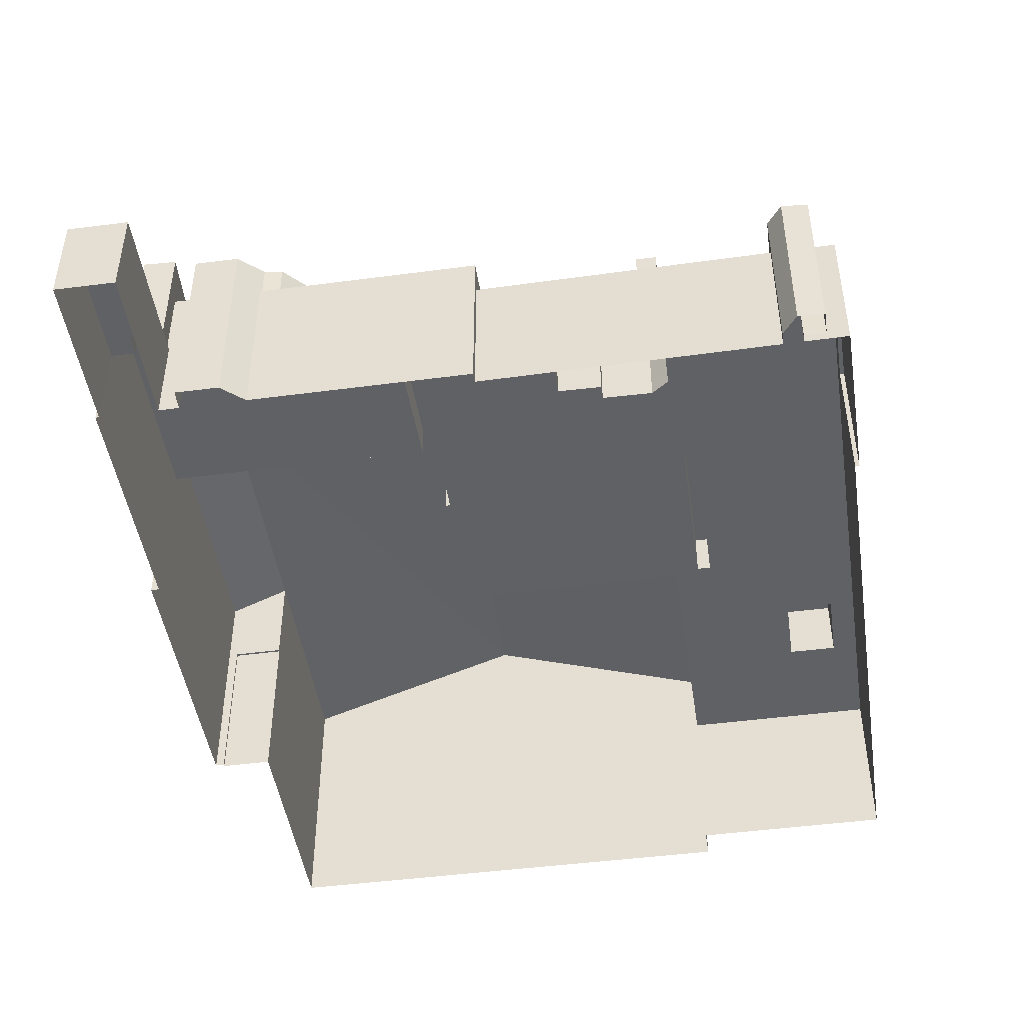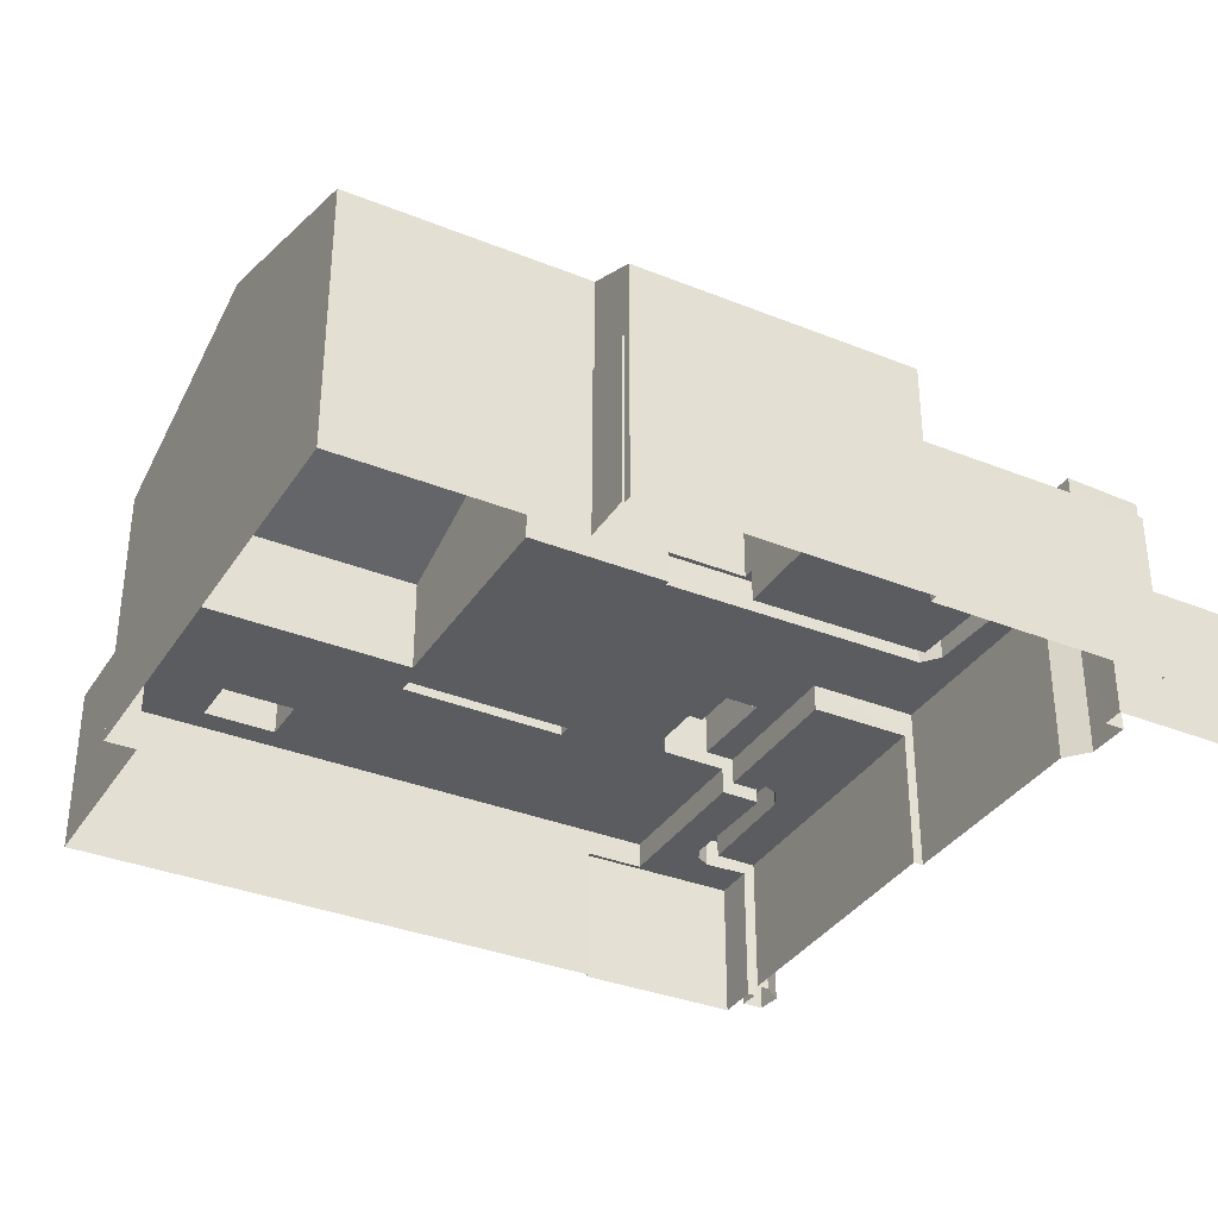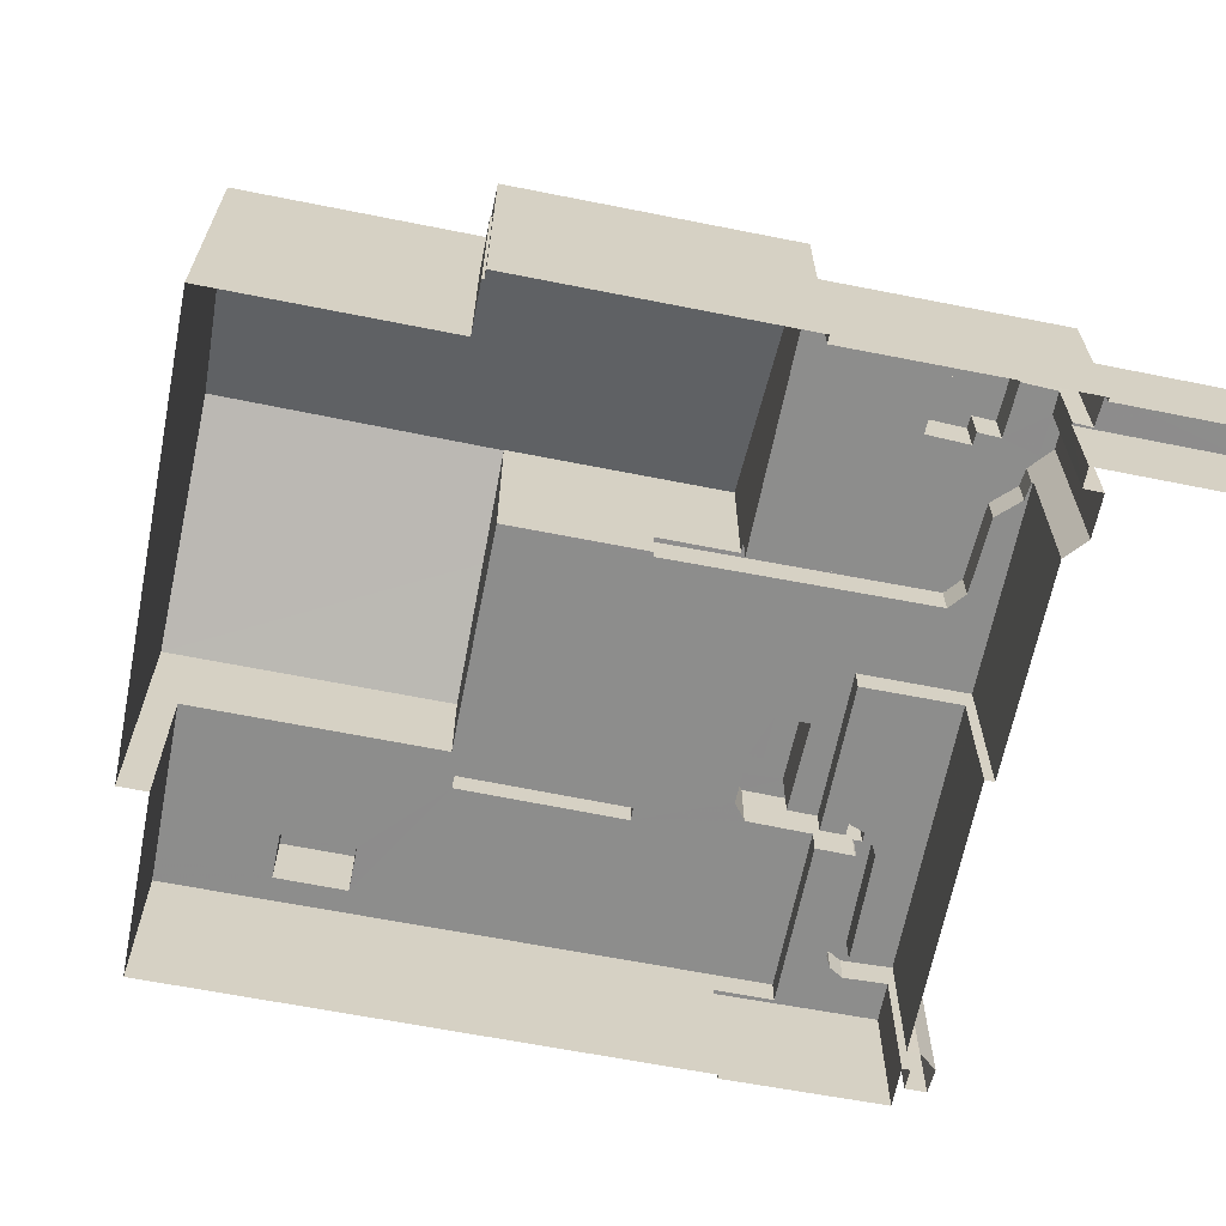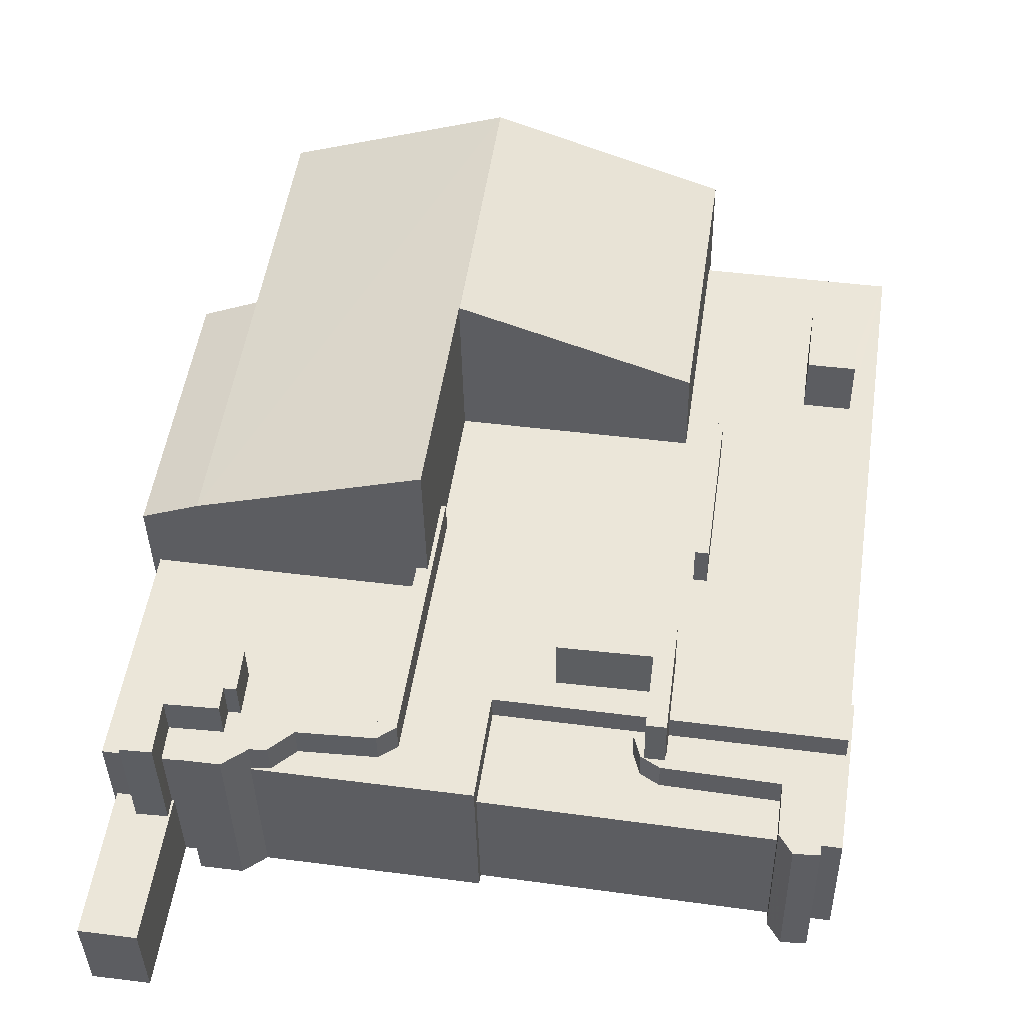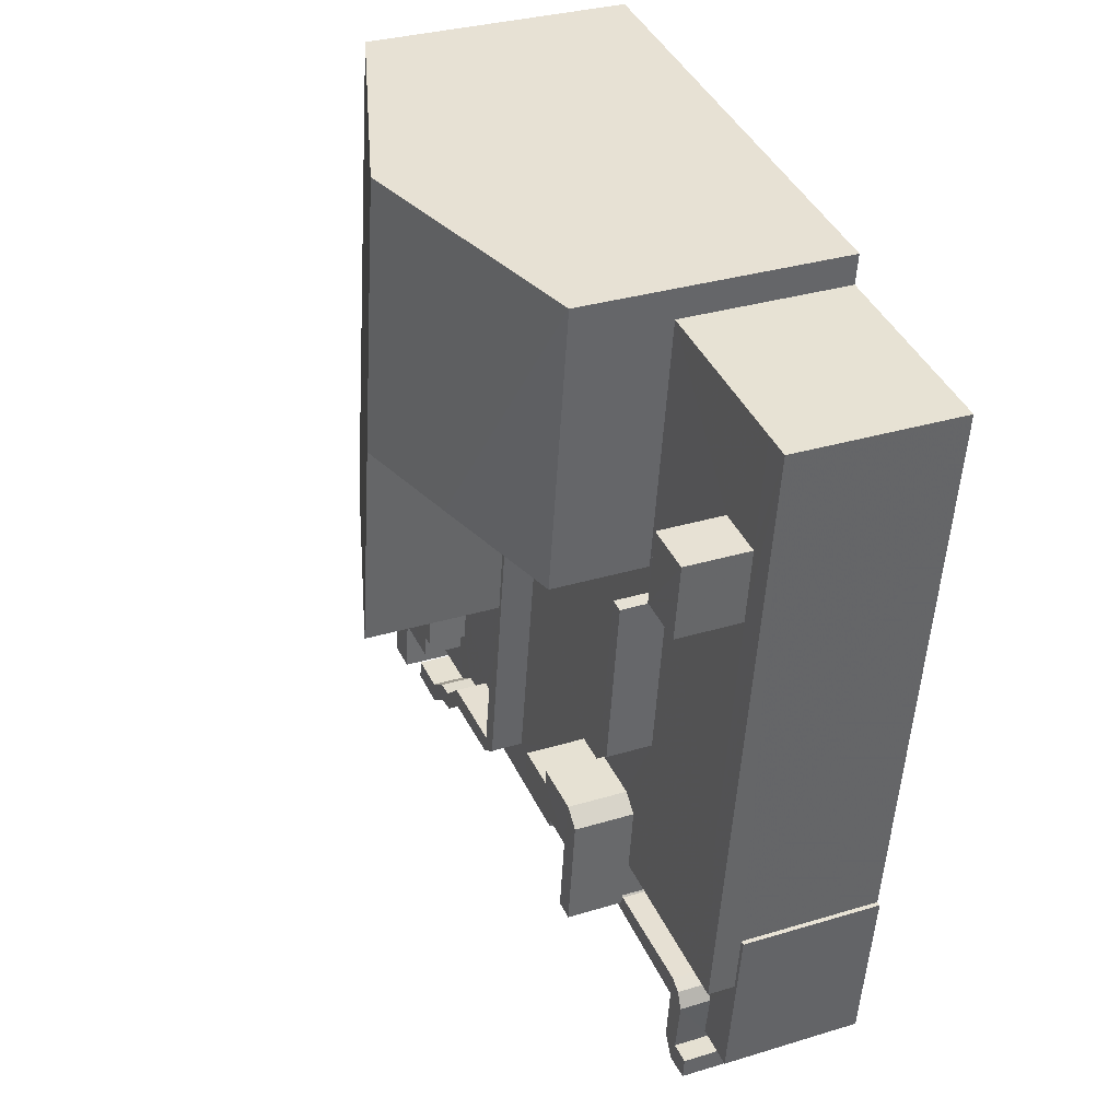
<metadata>
{"format":"obj","ext":"obj","renderer":"f3d","projection":"perspective","resolution":1024,"background":"white","views":[{"elev":-46.5,"azim":-0.0,"up":"+Z"},{"elev":-34.7,"azim":-126.8,"up":"+Z"},{"elev":-64.4,"azim":-109.8,"up":"+Z"},{"elev":-38.5,"azim":1.1,"up":"+Y"},{"elev":31.0,"azim":66.3,"up":"+Y"}]}
</metadata>
<code>
v 1.246e+04 -1.553e+04 20.98
v 1.246e+04 -1.553e+04 20.98
v 1.246e+04 -1.553e+04 20.98
v 1.246e+04 -1.553e+04 20.98
v 1.246e+04 -1.553e+04 20.98
v 1.246e+04 -1.553e+04 20.98
v 1.246e+04 -1.553e+04 20.98
v 1.246e+04 -1.553e+04 20.98
v 1.244e+04 -1.554e+04 20.98
v 1.244e+04 -1.553e+04 20.98
v 1.244e+04 -1.554e+04 20.98
v 1.246e+04 -1.553e+04 20.98
v 1.246e+04 -1.551e+04 20.98
v 1.246e+04 -1.552e+04 20.98
v 1.245e+04 -1.551e+04 20.98
v 1.246e+04 -1.551e+04 20.98
v 1.246e+04 -1.553e+04 20.98
v 1.244e+04 -1.552e+04 20.98
v 1.244e+04 -1.553e+04 20.98
v 1.244e+04 -1.553e+04 20.98
v 1.245e+04 -1.553e+04 20.98
v 1.244e+04 -1.553e+04 20.98
v 1.245e+04 -1.553e+04 20.98
v 1.245e+04 -1.553e+04 20.98
v 1.245e+04 -1.553e+04 20.98
v 1.244e+04 -1.553e+04 20.98
v 1.244e+04 -1.553e+04 20.98
v 1.244e+04 -1.553e+04 20.98
v 1.244e+04 -1.552e+04 20.98
v 1.245e+04 -1.552e+04 20.98
v 1.244e+04 -1.552e+04 20.98
v 1.246e+04 -1.552e+04 26.89
v 1.246e+04 -1.552e+04 26.89
v 1.246e+04 -1.552e+04 26.89
v 1.246e+04 -1.552e+04 26.89
v 1.246e+04 -1.552e+04 25.25
v 1.246e+04 -1.552e+04 25.25
v 1.246e+04 -1.552e+04 25.25
v 1.246e+04 -1.553e+04 25.25
v 1.246e+04 -1.553e+04 25.25
v 1.246e+04 -1.553e+04 25.25
v 1.246e+04 -1.552e+04 25.25
v 1.245e+04 -1.553e+04 25.25
v 1.246e+04 -1.553e+04 25.25
v 1.245e+04 -1.553e+04 25.25
v 1.246e+04 -1.553e+04 25.25
v 1.246e+04 -1.553e+04 25.25
v 1.246e+04 -1.553e+04 25.25
v 1.245e+04 -1.553e+04 25.25
v 1.245e+04 -1.553e+04 25.25
v 1.245e+04 -1.553e+04 25.25
v 1.245e+04 -1.553e+04 25.25
v 1.246e+04 -1.553e+04 25.25
v 1.245e+04 -1.553e+04 25.25
v 1.245e+04 -1.553e+04 25.25
v 1.245e+04 -1.553e+04 25.25
v 1.245e+04 -1.553e+04 25.25
v 1.246e+04 -1.553e+04 25.25
v 1.245e+04 -1.553e+04 25.25
v 1.246e+04 -1.553e+04 25.25
v 1.245e+04 -1.553e+04 25.25
v 1.245e+04 -1.553e+04 25.25
v 1.245e+04 -1.553e+04 25.25
v 1.245e+04 -1.553e+04 25.25
v 1.244e+04 -1.553e+04 25.25
v 1.244e+04 -1.553e+04 25.25
v 1.244e+04 -1.553e+04 25.25
v 1.244e+04 -1.553e+04 25.25
v 1.244e+04 -1.553e+04 25.25
v 1.244e+04 -1.553e+04 25.25
v 1.245e+04 -1.553e+04 25.25
v 1.245e+04 -1.553e+04 25.25
v 1.245e+04 -1.553e+04 25.25
v 1.244e+04 -1.553e+04 25.25
v 1.244e+04 -1.553e+04 25.25
v 1.245e+04 -1.553e+04 25.25
v 1.245e+04 -1.553e+04 25.25
v 1.245e+04 -1.553e+04 25.25
v 1.244e+04 -1.553e+04 25.25
v 1.245e+04 -1.553e+04 25.25
v 1.244e+04 -1.553e+04 25.25
v 1.244e+04 -1.553e+04 25.25
v 1.245e+04 -1.553e+04 25.25
v 1.246e+04 -1.552e+04 25.25
v 1.245e+04 -1.552e+04 25.25
v 1.245e+04 -1.552e+04 25.25
v 1.246e+04 -1.552e+04 25.25
v 1.246e+04 -1.551e+04 25.25
v 1.245e+04 -1.552e+04 25.25
v 1.246e+04 -1.552e+04 25.25
v 1.246e+04 -1.552e+04 25.25
v 1.246e+04 -1.552e+04 25.25
v 1.244e+04 -1.552e+04 25.25
v 1.245e+04 -1.552e+04 25.25
v 1.244e+04 -1.552e+04 25.25
v 1.245e+04 -1.552e+04 25.25
v 1.244e+04 -1.553e+04 23.32
v 1.244e+04 -1.553e+04 23.32
v 1.244e+04 -1.553e+04 23.32
v 1.244e+04 -1.553e+04 23.32
v 1.244e+04 -1.553e+04 23.32
v 1.244e+04 -1.553e+04 23.32
v 1.244e+04 -1.554e+04 23.32
v 1.244e+04 -1.554e+04 23.32
v 1.244e+04 -1.553e+04 26.29
v 1.244e+04 -1.553e+04 26.29
v 1.244e+04 -1.553e+04 26.29
v 1.244e+04 -1.553e+04 26.29
v 1.244e+04 -1.553e+04 26.29
v 1.245e+04 -1.553e+04 26.29
v 1.244e+04 -1.553e+04 26.29
v 1.245e+04 -1.553e+04 26.29
v 1.245e+04 -1.553e+04 26.29
v 1.245e+04 -1.553e+04 26.29
v 1.244e+04 -1.553e+04 26.1
v 1.244e+04 -1.553e+04 26.1
v 1.245e+04 -1.553e+04 26.1
v 1.245e+04 -1.553e+04 26.1
v 1.245e+04 -1.552e+04 26.1
v 1.245e+04 -1.552e+04 26.1
v 1.245e+04 -1.553e+04 26.1
v 1.245e+04 -1.553e+04 26.1
v 1.245e+04 -1.553e+04 26.1
v 1.245e+04 -1.553e+04 26.1
v 1.245e+04 -1.553e+04 26.1
v 1.245e+04 -1.553e+04 26.1
v 1.245e+04 -1.553e+04 26.1
v 1.245e+04 -1.553e+04 26.1
v 1.245e+04 -1.553e+04 26.1
v 1.245e+04 -1.553e+04 26.1
v 1.245e+04 -1.553e+04 26.1
v 1.246e+04 -1.552e+04 26.42
v 1.246e+04 -1.552e+04 26.42
v 1.246e+04 -1.553e+04 26.42
v 1.246e+04 -1.553e+04 26.42
v 1.246e+04 -1.553e+04 25.35
v 1.246e+04 -1.553e+04 25.35
v 1.246e+04 -1.553e+04 25.35
v 1.246e+04 -1.553e+04 25.35
v 1.246e+04 -1.553e+04 25.35
v 1.246e+04 -1.553e+04 25.35
v 1.246e+04 -1.553e+04 25.35
v 1.246e+04 -1.553e+04 25.35
v 1.246e+04 -1.553e+04 25.35
v 1.246e+04 -1.553e+04 25.35
v 1.246e+04 -1.553e+04 25.35
v 1.246e+04 -1.553e+04 25.35
v 1.246e+04 -1.553e+04 25.35
v 1.246e+04 -1.553e+04 25.35
v 1.246e+04 -1.553e+04 25.35
v 1.246e+04 -1.553e+04 25.35
v 1.246e+04 -1.553e+04 25.35
v 1.245e+04 -1.553e+04 26.79
v 1.245e+04 -1.553e+04 26.79
v 1.245e+04 -1.553e+04 26.79
v 1.246e+04 -1.553e+04 26.79
v 1.245e+04 -1.553e+04 26.79
v 1.246e+04 -1.553e+04 26.79
v 1.246e+04 -1.553e+04 26.79
v 1.246e+04 -1.553e+04 26.79
v 1.246e+04 -1.553e+04 26.79
v 1.246e+04 -1.553e+04 24.56
v 1.246e+04 -1.553e+04 24.56
v 1.246e+04 -1.553e+04 24.56
v 1.246e+04 -1.553e+04 24.56
v 1.246e+04 -1.553e+04 24.56
v 1.246e+04 -1.553e+04 24.56
v 1.246e+04 -1.553e+04 24.56
v 1.246e+04 -1.553e+04 24.56
v 1.246e+04 -1.553e+04 24.56
v 1.246e+04 -1.553e+04 24.56
v 1.246e+04 -1.553e+04 24.56
v 1.245e+04 -1.553e+04 24.56
v 1.246e+04 -1.553e+04 24.56
v 1.246e+04 -1.553e+04 24.56
v 1.246e+04 -1.553e+04 24.56
v 1.246e+04 -1.553e+04 24.56
v 1.246e+04 -1.553e+04 24.56
v 1.245e+04 -1.553e+04 24.56
v 1.246e+04 -1.553e+04 24.56
v 1.246e+04 -1.553e+04 24.56
v 1.244e+04 -1.553e+04 27.05
v 1.244e+04 -1.553e+04 27.72
v 1.245e+04 -1.552e+04 27.72
v 1.244e+04 -1.552e+04 27.05
v 1.244e+04 -1.553e+04 27.72
v 1.245e+04 -1.551e+04 29.75
v 1.245e+04 -1.551e+04 27.72
v 1.245e+04 -1.552e+04 29.74
v 1.245e+04 -1.552e+04 29.75
v 1.245e+04 -1.553e+04 29.73
v 1.245e+04 -1.552e+04 28.86
v 1.246e+04 -1.552e+04 27.72
v 1.246e+04 -1.551e+04 27.72
v 1.245e+04 -1.553e+04 27.72
f 1 2 3
f 4 5 6
f 6 5 7
f 2 8 3
f 9 10 11
f 12 7 3
f 13 14 6
f 15 16 13
f 17 3 8
f 18 19 20
f 17 12 3
f 21 22 23
f 24 25 23
f 26 22 21
f 19 27 28
f 27 10 9
f 24 6 12
f 29 30 31
f 30 15 13
f 18 31 19
f 19 22 10
f 12 6 7
f 24 13 6
f 23 22 19
f 23 19 24
f 19 10 27
f 31 30 19
f 13 24 30
f 19 30 24
f 32 33 34
f 32 35 33
f 36 37 38
f 39 40 37
f 41 40 39
f 39 37 42
f 42 37 36
f 43 44 45
f 41 39 46
f 39 47 46
f 48 47 44
f 49 50 51
f 52 49 51
f 41 46 53
f 54 49 55
f 56 45 57
f 58 59 60
f 56 57 52
f 59 56 60
f 57 55 52
f 46 47 48
f 43 61 62
f 48 44 43
f 61 56 59
f 43 45 61
f 55 49 52
f 61 45 56
f 63 64 65
f 65 66 67
f 68 69 70
f 71 72 73
f 68 70 74
f 66 65 75
f 76 64 63
f 77 78 76
f 78 77 72
f 79 80 71
f 74 81 79
f 70 82 81
f 65 64 75
f 83 64 78
f 79 81 80
f 78 72 80
f 80 72 71
f 70 81 74
f 64 76 78
f 84 85 86
f 87 88 84
f 38 88 87
f 85 89 86
f 38 87 36
f 42 90 39
f 44 86 45
f 42 91 90
f 39 90 47
f 91 87 84
f 92 84 44
f 90 84 92
f 84 86 44
f 90 91 84
f 93 94 95
f 93 96 94
f 97 98 99
f 100 101 102
f 103 102 99
f 100 102 103
f 99 98 104
f 103 99 104
f 105 106 107
f 107 108 105
f 109 106 105
f 110 111 109
f 110 112 111
f 113 109 105
f 114 112 110
f 113 110 109
f 115 116 117
f 118 119 120
f 117 116 121
f 122 118 123
f 124 119 118
f 125 126 122
f 127 124 122
f 128 129 117
f 130 129 128
f 125 130 126
f 126 127 122
f 130 131 126
f 130 128 131
f 128 117 121
f 118 122 124
f 132 133 134
f 135 132 134
f 136 137 138
f 139 140 141
f 142 143 138
f 144 139 141
f 145 140 139
f 146 147 148
f 145 139 148
f 142 148 149
f 143 136 138
f 150 149 151
f 151 148 147
f 152 146 148
f 139 152 148
f 142 149 143
f 149 148 151
f 153 154 155
f 156 157 155
f 158 159 160
f 155 154 158
f 156 158 161
f 158 160 161
f 156 155 158
f 162 163 164
f 164 163 165
f 166 167 168
f 164 165 169
f 170 171 169
f 170 169 168
f 172 166 169
f 165 172 169
f 169 166 168
f 173 174 175
f 176 177 178
f 179 174 173
f 175 174 180
f 177 179 178
f 181 179 177
f 179 181 174
f 182 183 184
f 182 184 185
f 183 186 184
f 187 188 184
f 186 187 184
f 186 189 187
f 187 189 190
f 191 189 186
f 192 193 194
f 192 194 187
f 190 192 187
f 42 34 33
f 91 42 33
f 87 33 35
f 87 91 33
f 36 35 32
f 36 87 35
f 36 32 34
f 42 36 34
f 173 56 179
f 24 179 25
f 25 179 52
f 179 56 52
f 66 100 67
f 67 100 22
f 66 101 100
f 22 100 10
f 51 25 52
f 51 23 25
f 97 69 98
f 27 98 28
f 28 98 68
f 98 69 68
f 19 28 68
f 74 19 68
f 38 14 13
f 13 88 38
f 37 14 38
f 40 171 37
f 37 171 14
f 40 169 171
f 14 171 6
f 175 60 56
f 173 175 56
f 53 164 41
f 41 169 40
f 41 164 169
f 93 95 29
f 31 93 29
f 30 29 95
f 94 30 95
f 11 100 103
f 11 10 100
f 104 9 11
f 103 104 11
f 98 27 9
f 104 98 9
f 97 99 69
f 99 107 69
f 69 106 70
f 69 107 106
f 82 106 109
f 82 70 106
f 82 109 111
f 81 82 111
f 81 111 112
f 80 81 112
f 78 112 114
f 78 80 112
f 78 114 110
f 83 78 110
f 64 83 110
f 113 64 110
f 64 113 105
f 75 64 105
f 108 102 66
f 102 101 66
f 105 108 66
f 75 105 66
f 102 108 107
f 99 102 107
f 50 128 51
f 23 51 21
f 21 51 121
f 51 128 121
f 116 26 21
f 121 116 21
f 115 67 116
f 116 67 26
f 115 65 67
f 26 67 22
f 55 124 127
f 55 57 124
f 55 127 126
f 54 55 126
f 54 126 131
f 49 54 131
f 50 131 128
f 50 49 131
f 63 65 115
f 117 63 115
f 76 63 117
f 129 76 117
f 76 129 130
f 77 76 130
f 72 130 125
f 72 77 130
f 73 125 122
f 73 72 125
f 71 122 123
f 71 73 122
f 89 119 86
f 89 120 119
f 86 119 45
f 45 124 57
f 45 119 124
f 44 134 133
f 92 44 133
f 92 133 132
f 90 92 132
f 47 132 135
f 47 90 132
f 47 135 134
f 44 47 134
f 145 17 8
f 140 145 8
f 148 178 145
f 145 178 17
f 148 176 178
f 17 178 12
f 166 152 167
f 7 167 3
f 3 167 139
f 167 152 139
f 139 1 3
f 139 144 1
f 141 2 1
f 144 141 1
f 140 8 2
f 141 140 2
f 176 148 142
f 177 176 142
f 177 142 138
f 181 177 138
f 174 138 137
f 174 181 138
f 180 137 136
f 180 174 137
f 163 150 151
f 163 162 150
f 165 151 147
f 165 163 151
f 165 147 146
f 172 165 146
f 166 146 152
f 166 172 146
f 180 60 175
f 60 158 58
f 159 158 136
f 143 159 136
f 60 180 136
f 136 158 60
f 58 158 154
f 59 58 154
f 61 154 153
f 61 59 154
f 62 153 155
f 62 61 153
f 62 155 157
f 43 62 157
f 157 48 43
f 157 156 48
f 161 48 156
f 161 46 48
f 164 53 162
f 162 53 150
f 149 150 160
f 53 46 161
f 160 53 161
f 150 53 160
f 149 160 159
f 143 149 159
f 171 170 4
f 6 171 4
f 168 5 4
f 170 168 4
f 12 179 24
f 12 178 179
f 167 5 168
f 167 7 5
f 186 183 79
f 74 79 182
f 19 74 20
f 79 183 182
f 20 74 182
f 182 18 20
f 182 185 18
f 184 96 185
f 185 93 18
f 18 93 31
f 96 93 185
f 187 194 188
f 195 191 186
f 15 94 188
f 188 94 184
f 15 30 94
f 184 94 96
f 188 16 15
f 188 194 16
f 193 88 194
f 194 88 16
f 193 84 88
f 16 88 13
f 118 195 123
f 71 123 79
f 79 123 186
f 123 195 186
f 191 195 120
f 191 120 189
f 195 118 120
f 189 120 85
f 85 120 89
f 190 189 192
f 189 85 192
f 192 84 193
f 192 85 84

</code>
